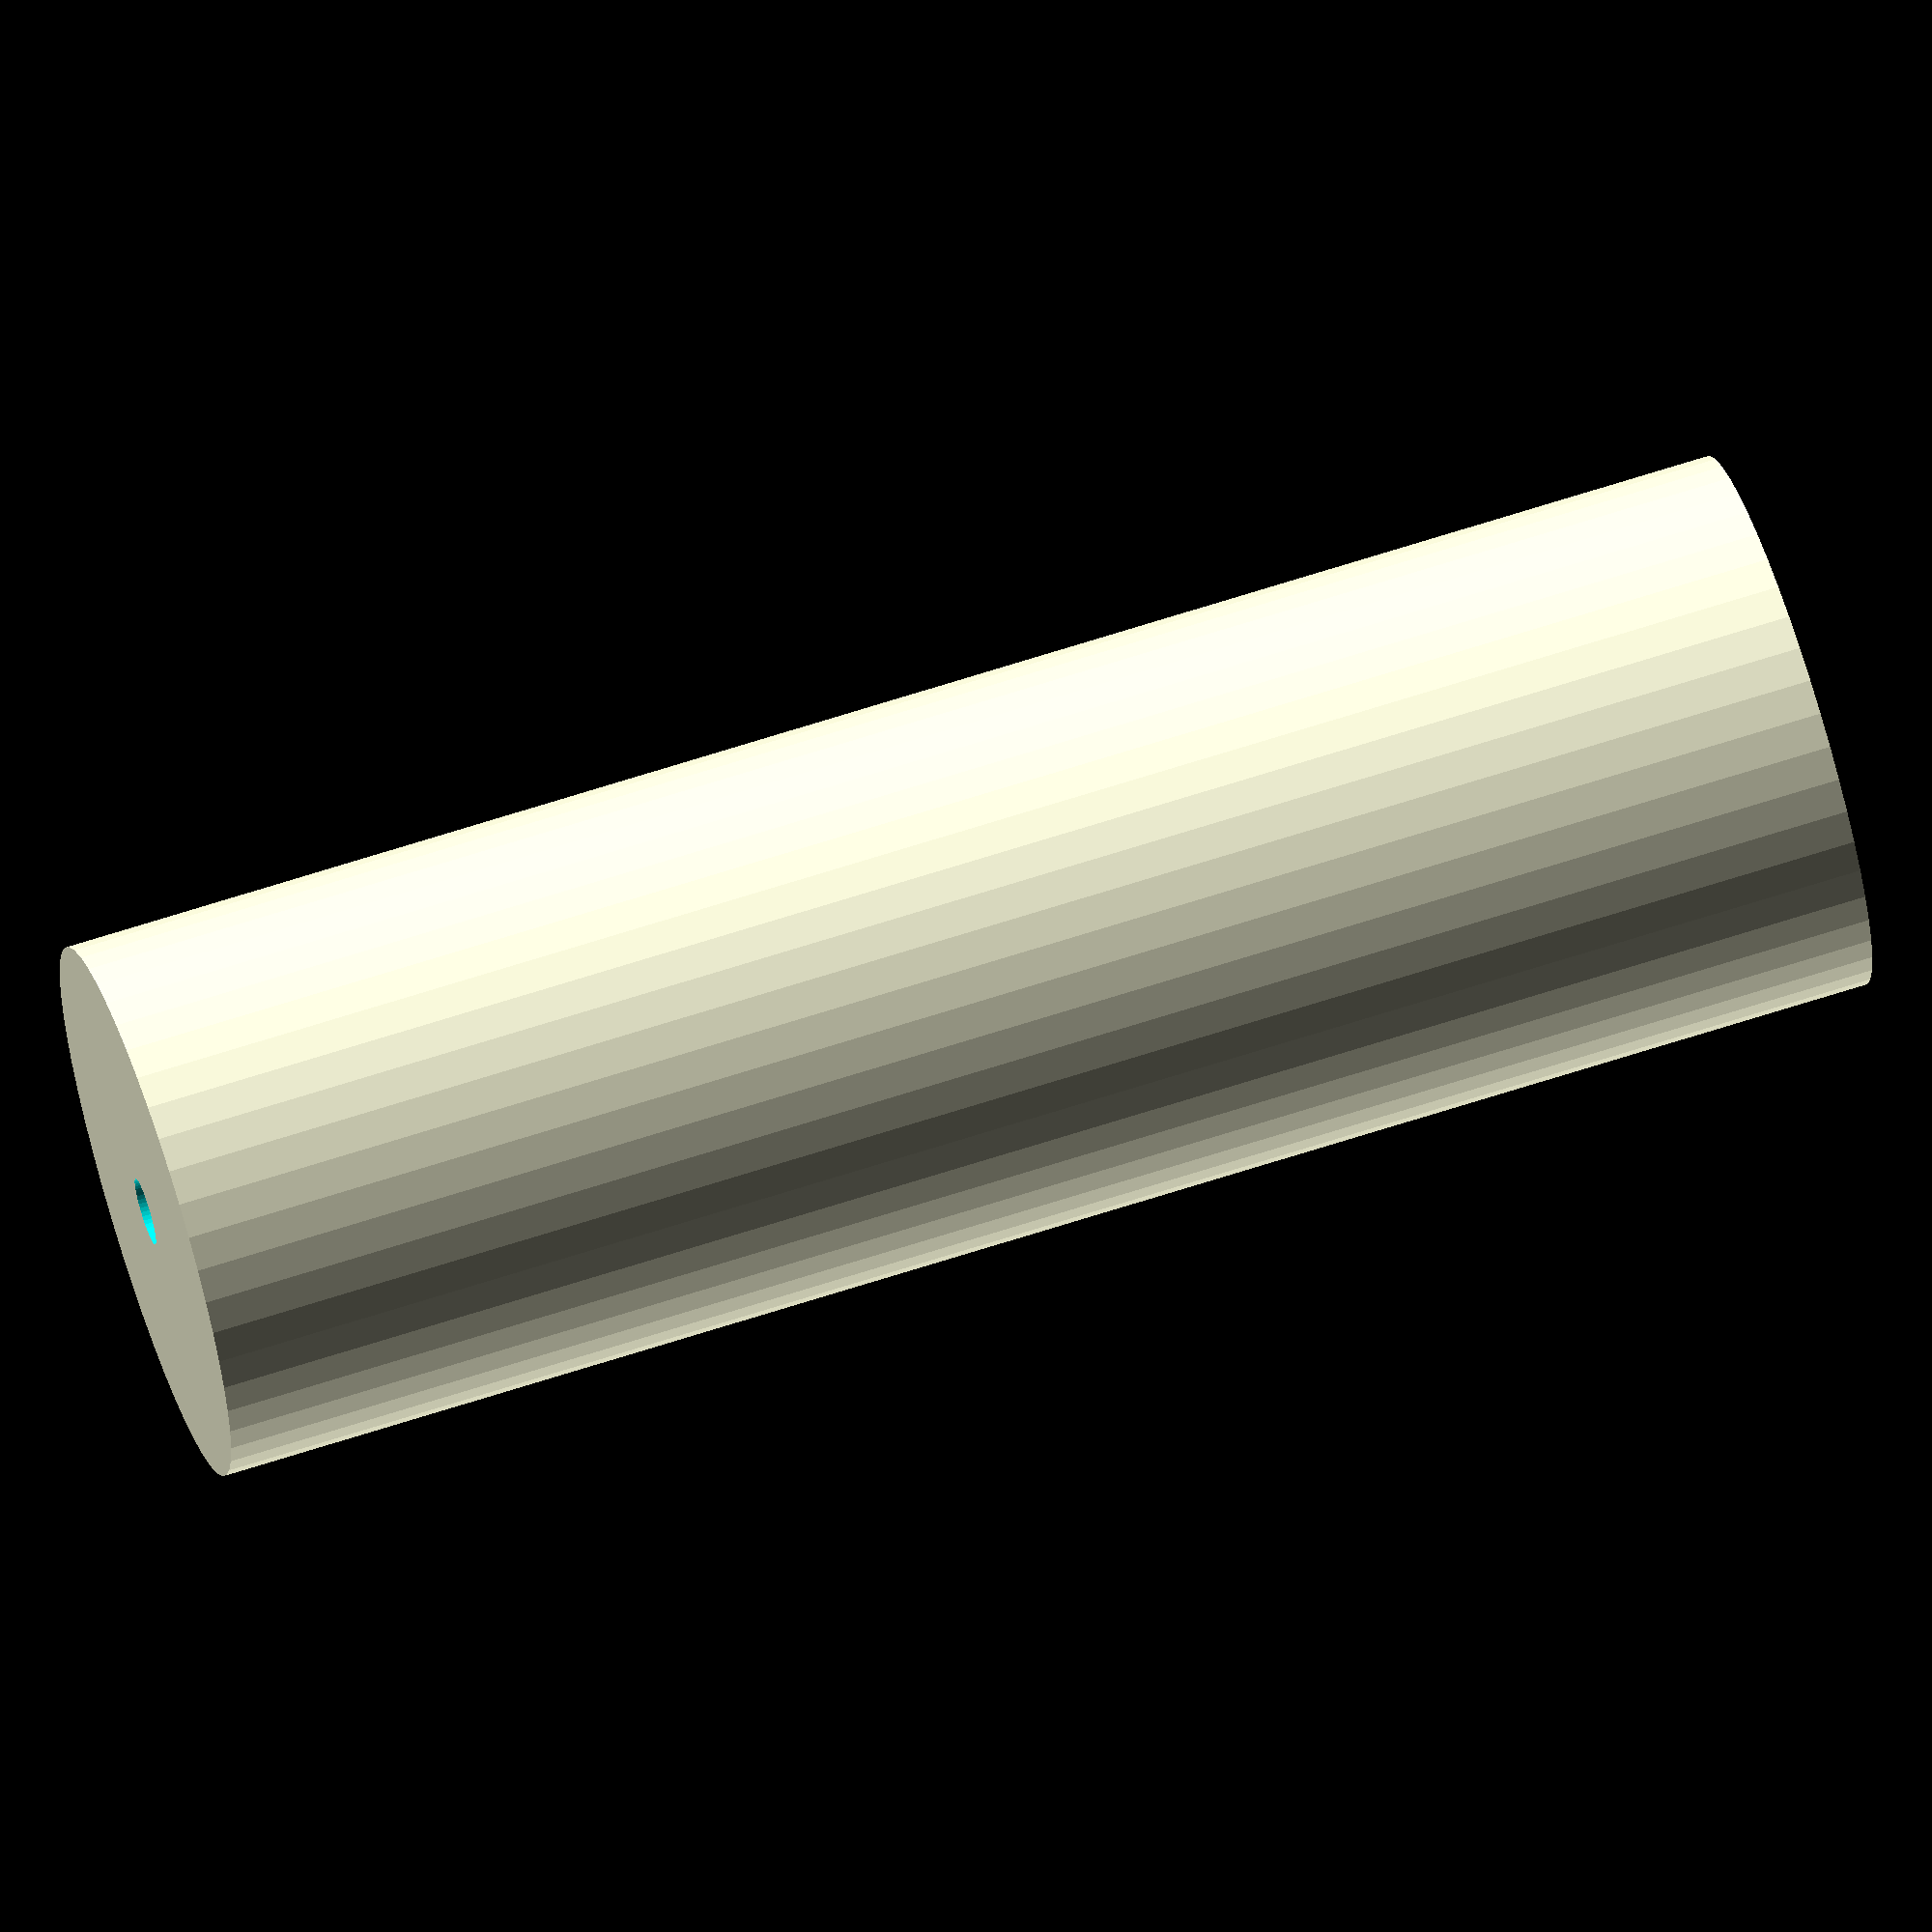
<openscad>
$fn = 50;


difference() {
	union() {
		translate(v = [0, 0, -50.0000000000]) {
			cylinder(h = 100, r = 16.0000000000);
		}
	}
	union() {
		translate(v = [0, 0, -100.0000000000]) {
			cylinder(h = 200, r = 2);
		}
	}
}
</openscad>
<views>
elev=293.7 azim=134.9 roll=71.9 proj=o view=solid
</views>
